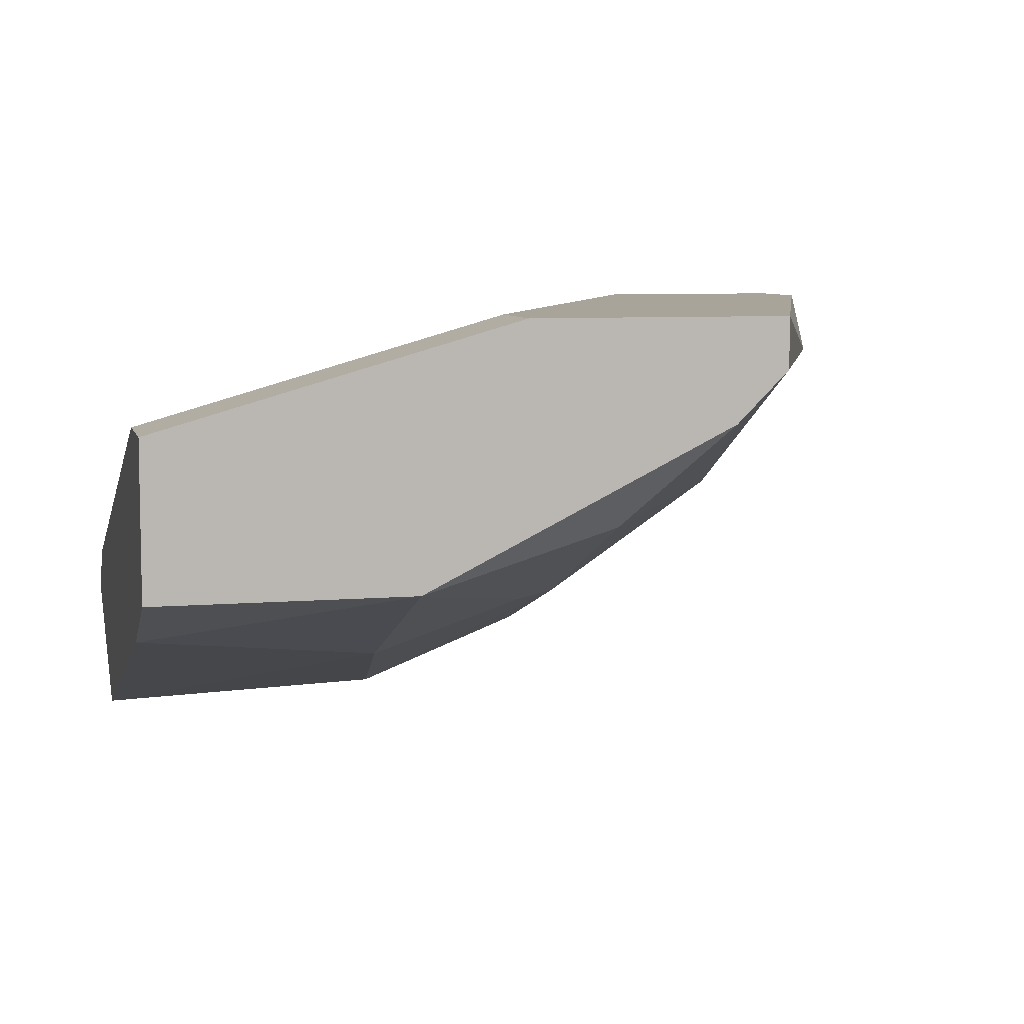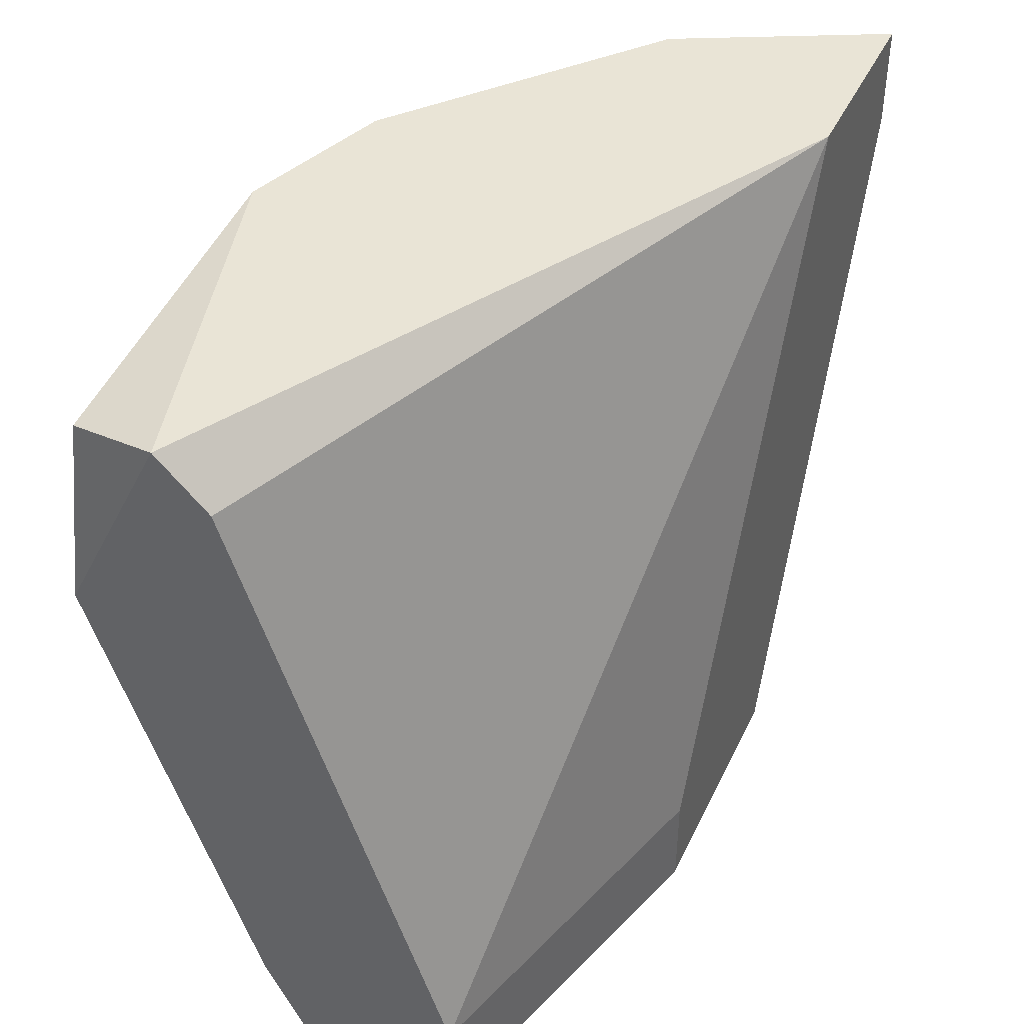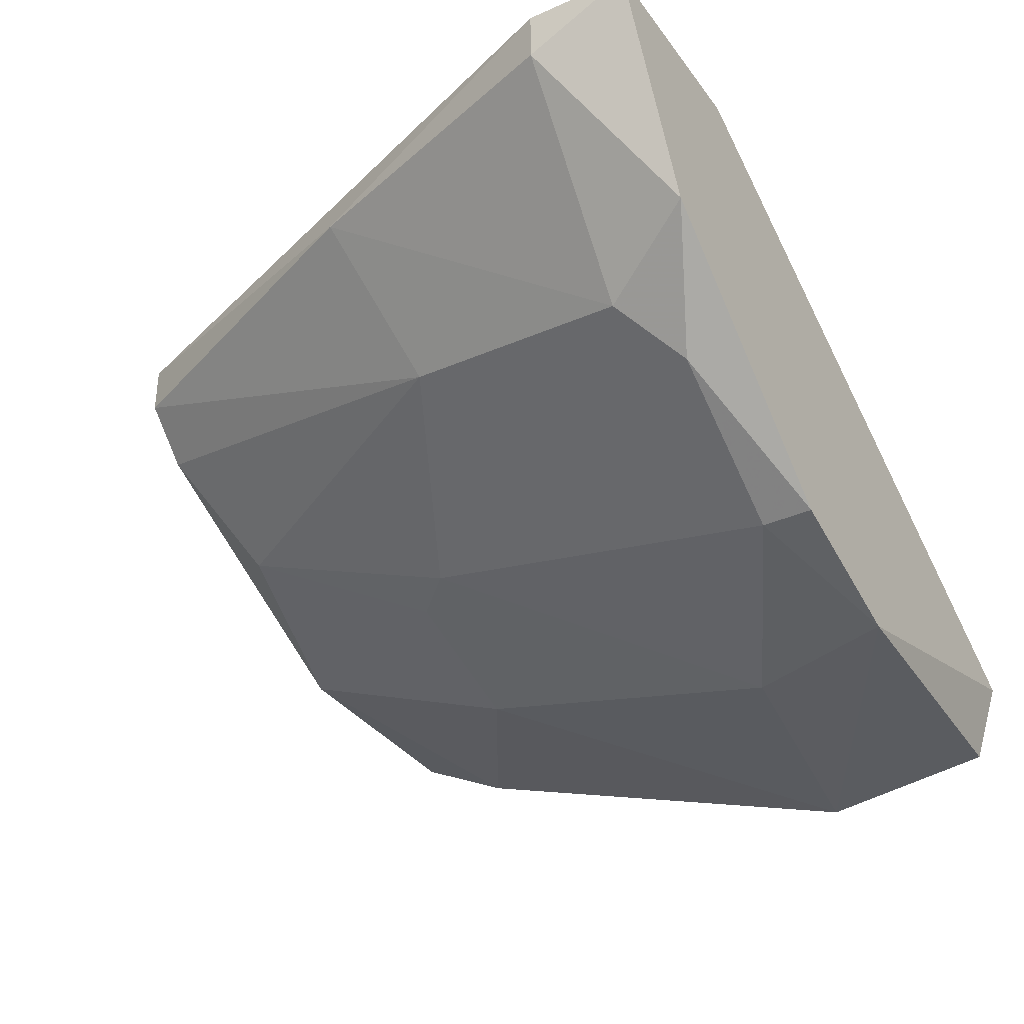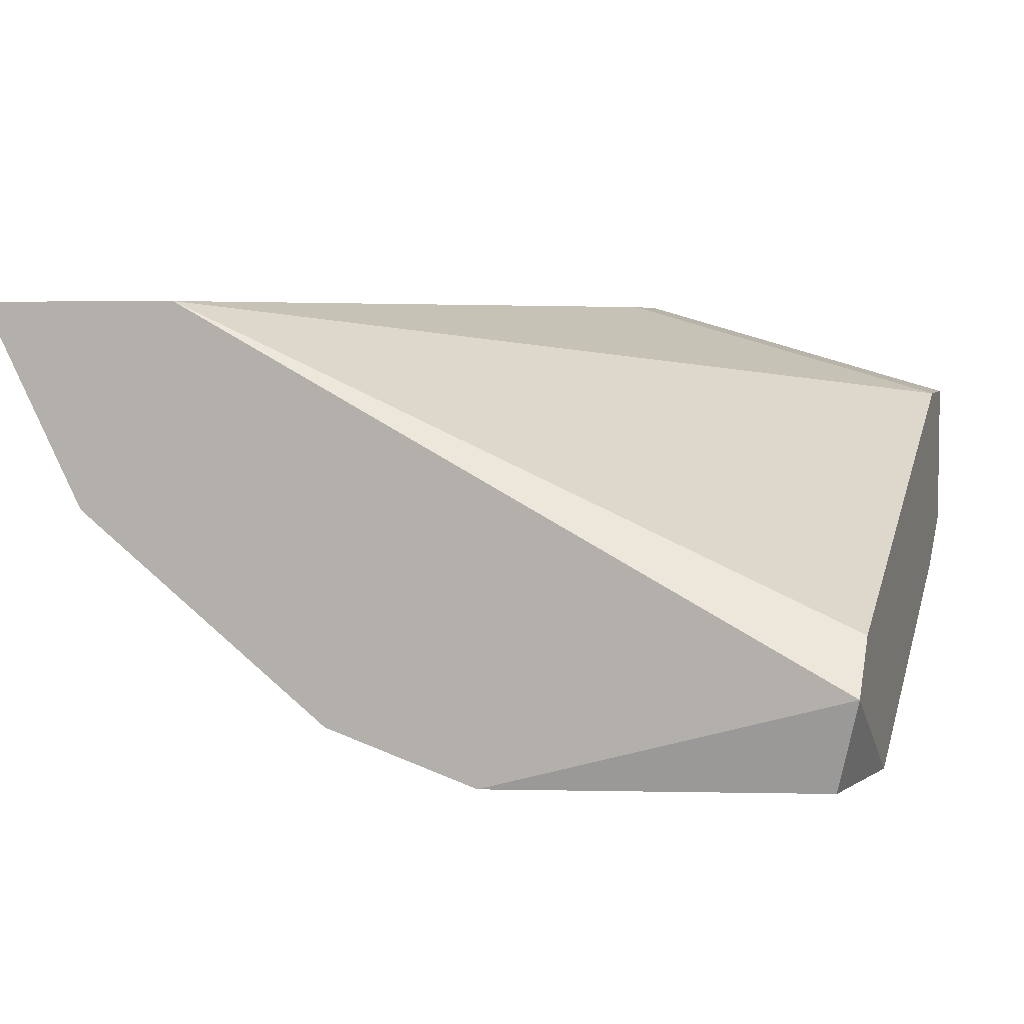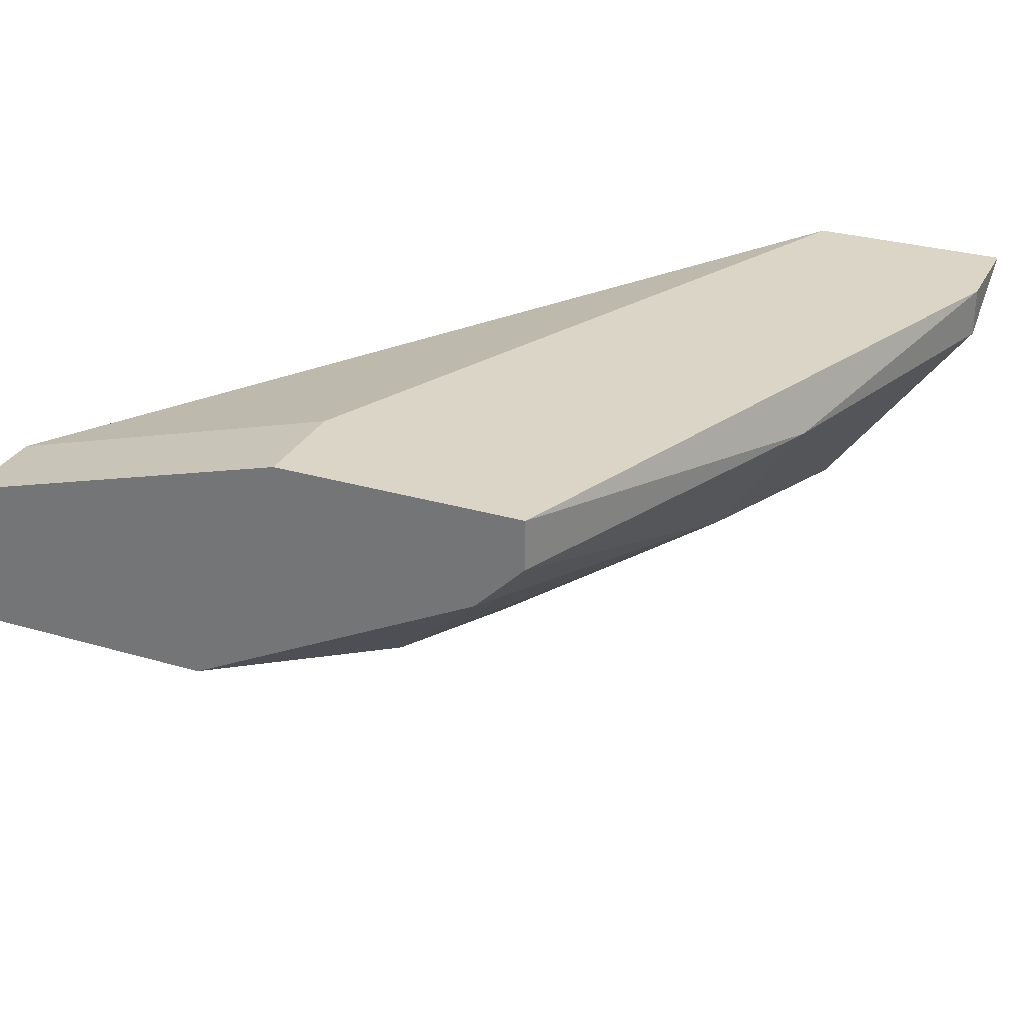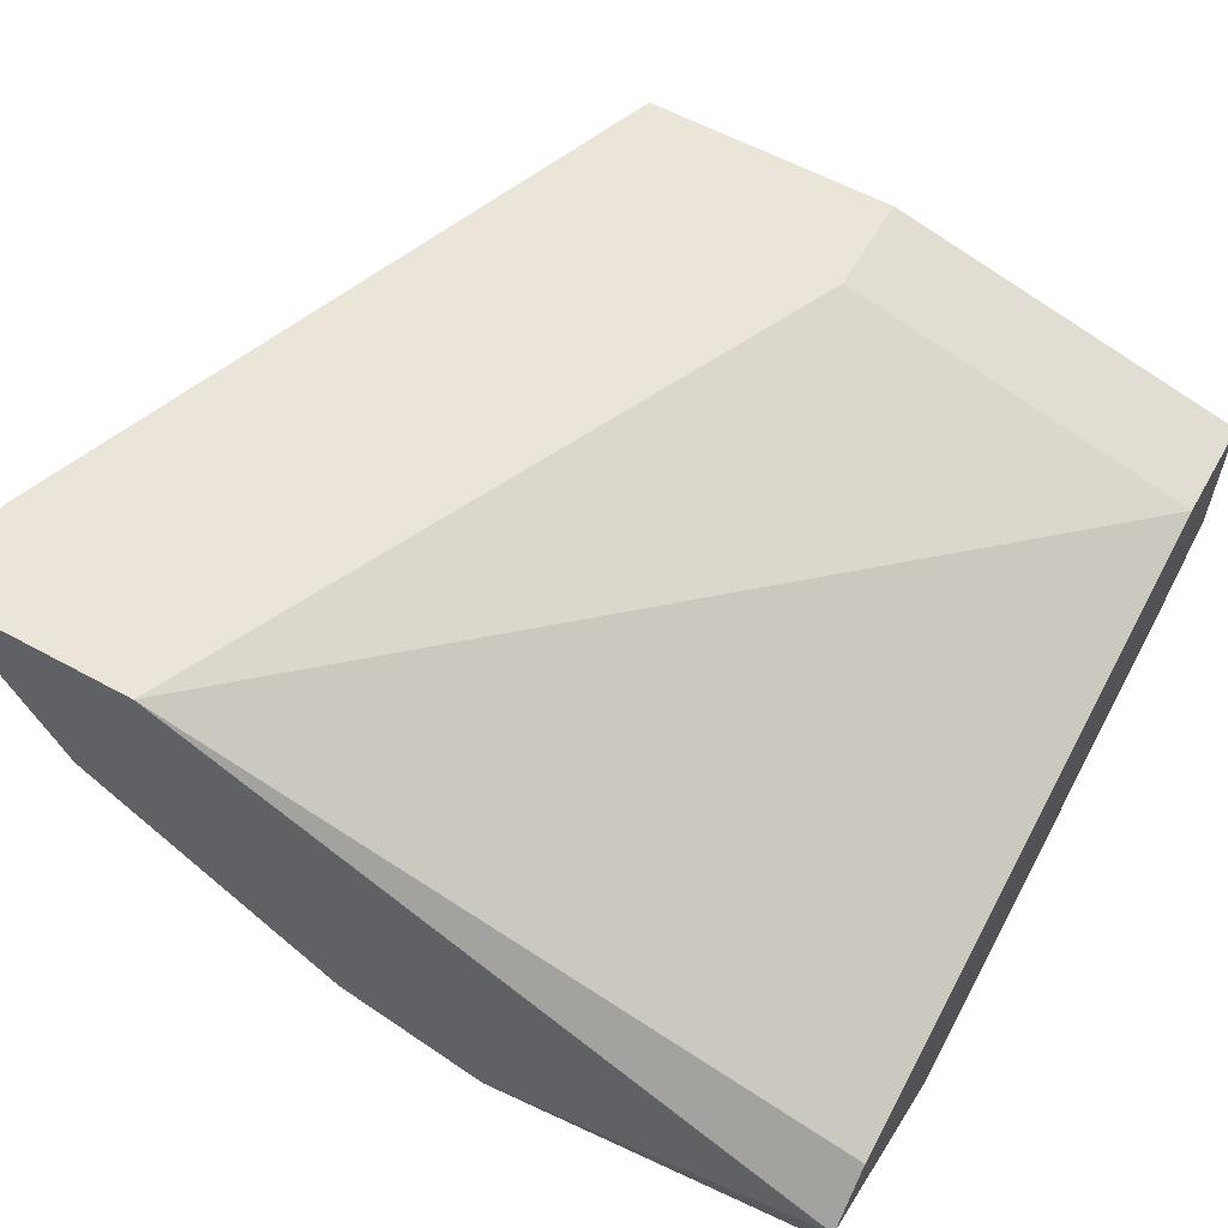
<metadata>
{"format":"obj","ext":"obj","renderer":"f3d","projection":"perspective","resolution":1024,"background":"white","views":[{"elev":7.3,"azim":-13.6,"up":"+Z"},{"elev":42.7,"azim":-65.9,"up":"+Y"},{"elev":-34.6,"azim":120.9,"up":"+Z"},{"elev":4.8,"azim":-163.9,"up":"+Z"},{"elev":29.5,"azim":23.4,"up":"+Z"},{"elev":58.8,"azim":-150.5,"up":"+Z"}]}
</metadata>
<code>
v -0.006505 -0.2549 -0.1522
v 0.08907 -0.1487 -0.08847
v 0.08907 -0.1699 -0.08847
v -0.09148 -0.2867 -0.1097
v -0.0869 -0.1527 -0.1816
v 0.03596 -0.308 -0.08847
v 0.04658 -0.1593 -0.1522
v -0.09148 -0.308 -0.1416
v -0.09148 -0.1593 -0.1522
v 0.04658 -0.1487 -0.08847
v -0.02775 -0.1806 -0.184
v -0.01713 -0.308 -0.08847
v 0.02534 -0.308 -0.1097
v 0.01472 -0.1487 -0.1734
v -0.09148 -0.1912 -0.184
v -0.03837 -0.308 -0.1416
v 0.06783 -0.2336 -0.0991
v -0.09148 -0.1487 -0.1628
v 0.05721 -0.1699 -0.1416
v -0.09148 -0.308 -0.1097
v -0.03837 -0.2549 -0.1628
v 0.004099 -0.2443 -0.1522
v -0.01713 -0.1487 -0.184
v 0.08907 -0.1699 -0.0991
v 0.06783 -0.1487 -0.131
v -0.01713 -0.2867 -0.08847
v 0.04658 -0.223 -0.131
v 0.004099 -0.2974 -0.131
v -0.09148 -0.2867 -0.1522
v 0.01472 -0.1593 -0.1734
v 0.03596 -0.308 -0.0991
f 27 17 31
f 3 2 6
f 8 4 9
f 6 2 10
f 9 4 10
f 8 6 12
f 6 10 12
f 6 8 13
f 10 2 14
f 8 9 15
f 13 8 16
f 3 6 17
f 9 10 18
f 10 14 18
f 5 15 18
f 15 9 18
f 4 8 20
f 12 4 20
f 8 12 20
f 11 1 21
f 15 11 21
f 1 16 21
f 1 11 22
f 15 5 23
f 11 15 23
f 18 14 23
f 5 18 23
f 2 3 24
f 3 17 24
f 17 19 24
f 24 19 25
f 14 2 25
f 7 14 25
f 19 7 25
f 2 24 25
f 10 4 26
f 4 12 26
f 12 10 26
f 7 19 27
f 19 17 27
f 22 27 28
f 16 1 28
f 13 16 28
f 1 22 28
f 27 13 28
f 8 15 29
f 16 8 29
f 15 21 29
f 21 16 29
f 14 7 30
f 22 11 30
f 11 23 30
f 23 14 30
f 7 27 30
f 27 22 30
f 6 13 31
f 17 6 31
f 13 27 31

</code>
